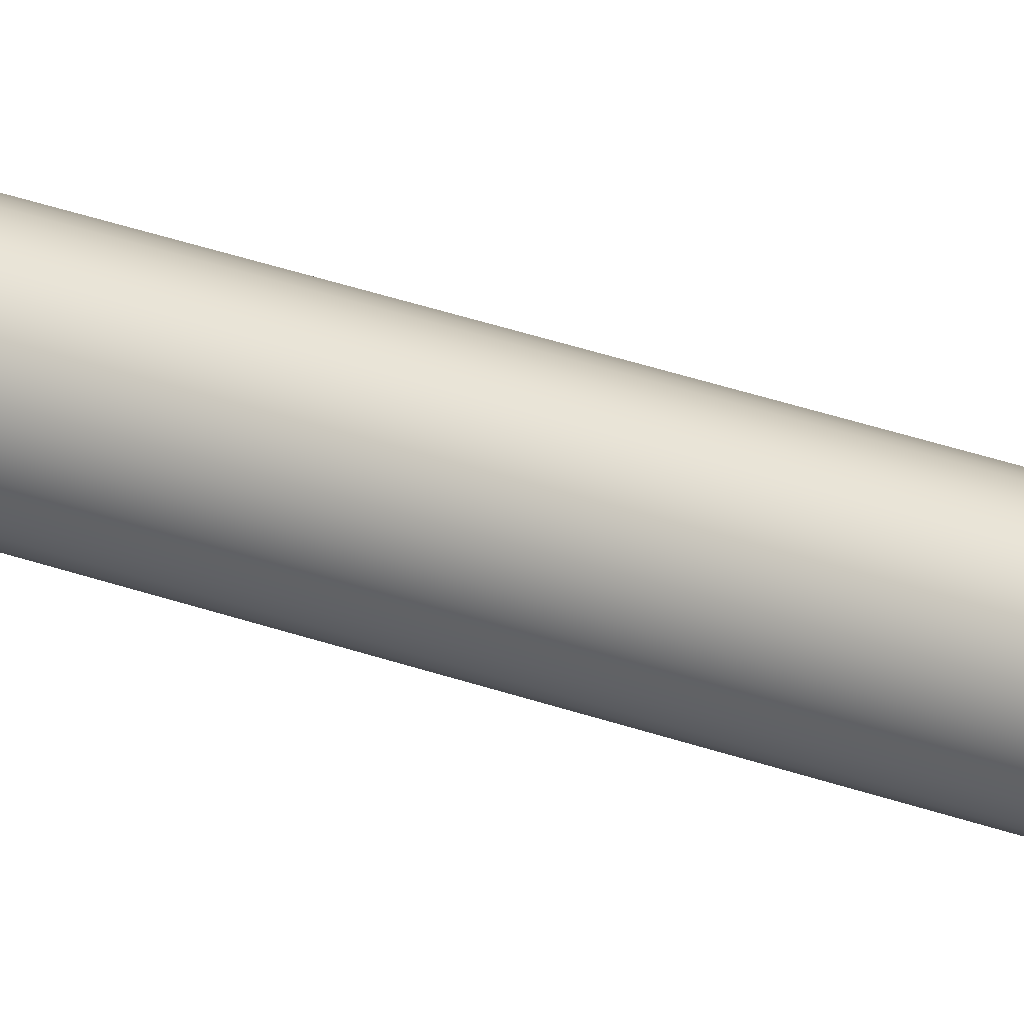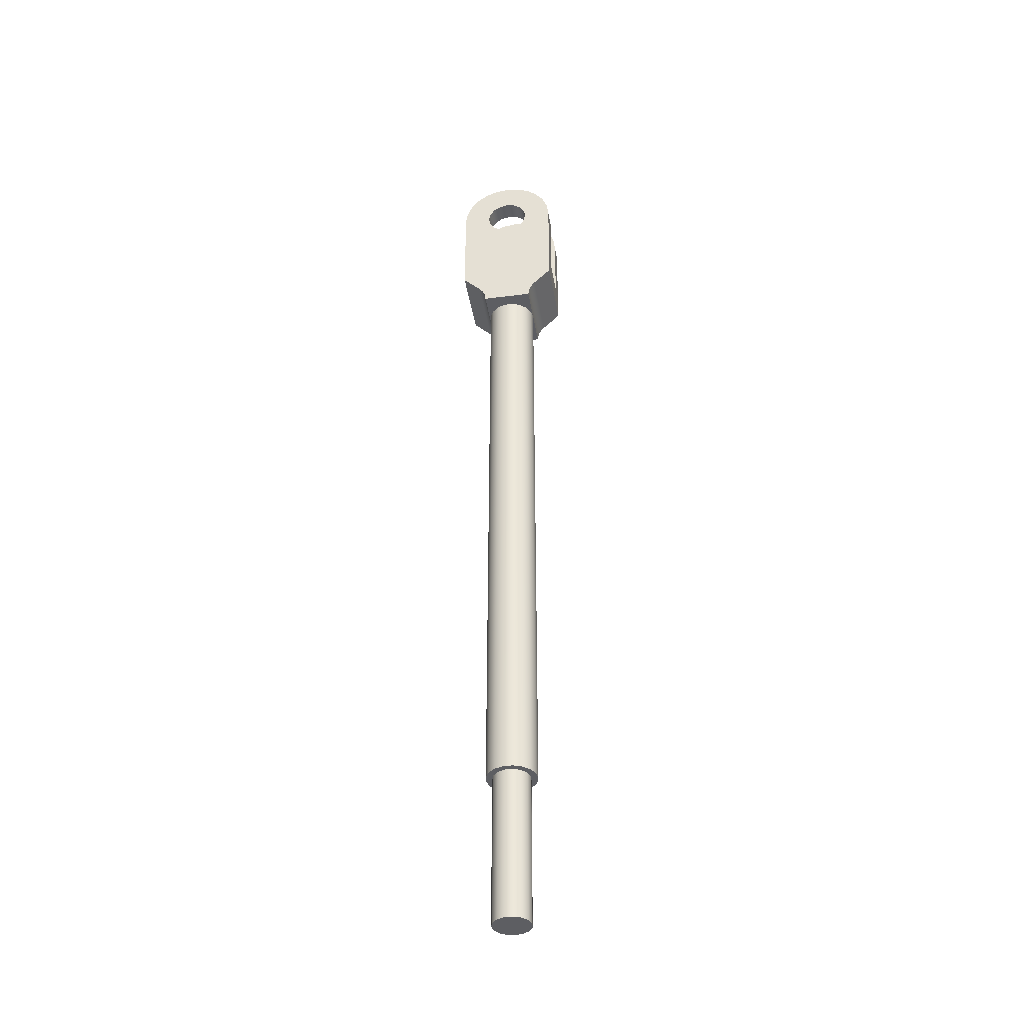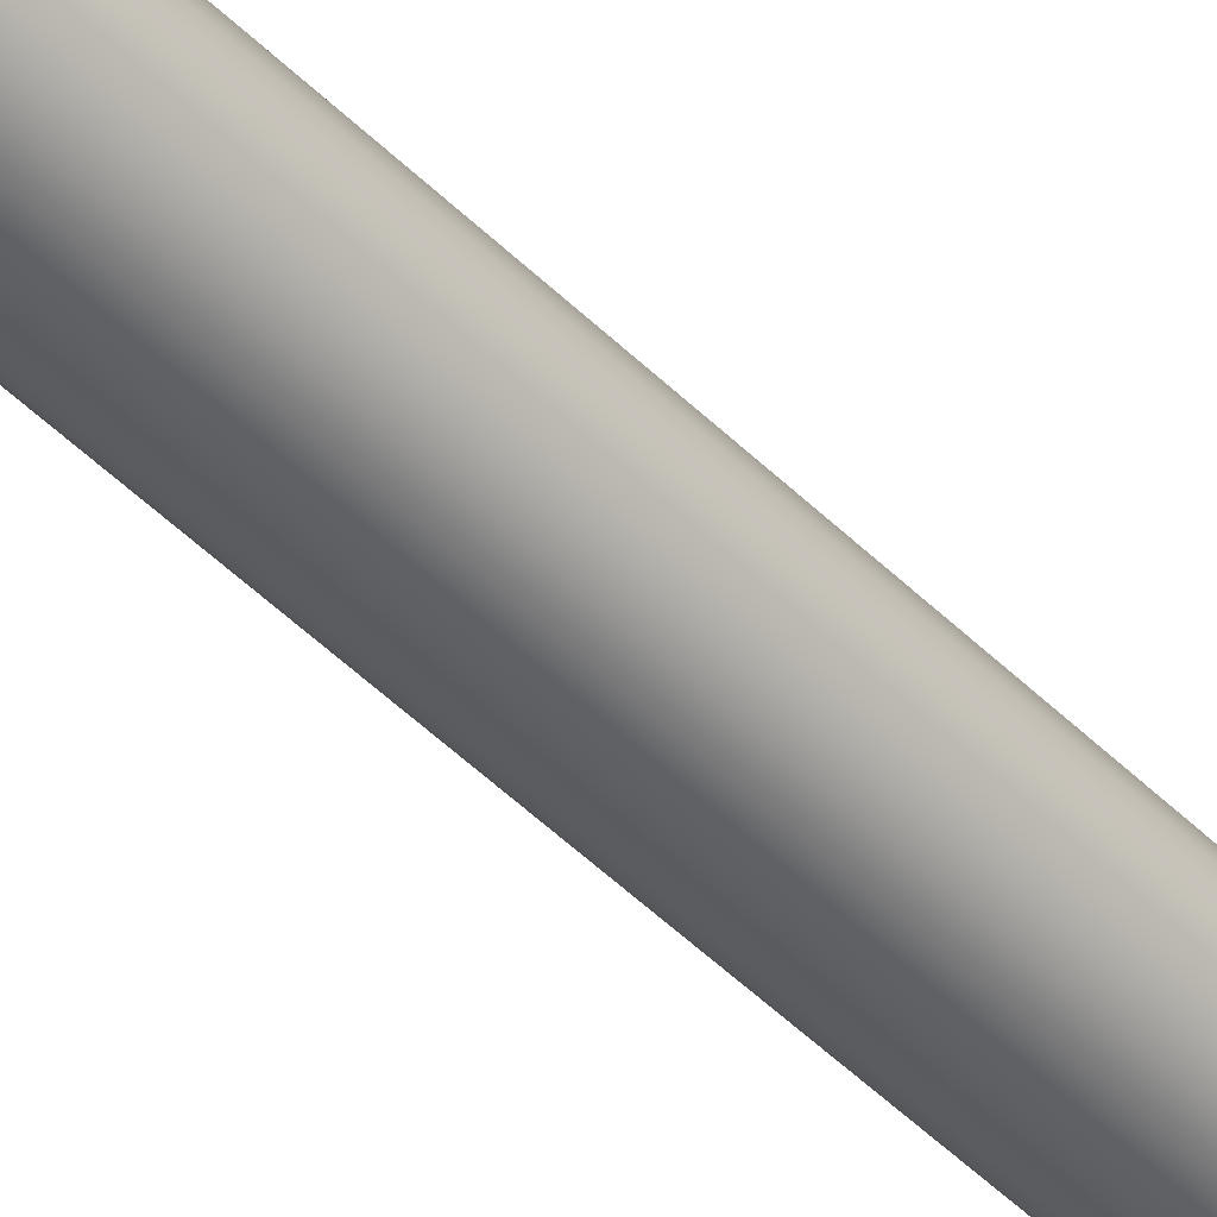
<metadata>
{"format":"obj","ext":"obj","renderer":"f3d","projection":"perspective","resolution":1024,"background":"white","views":[{"elev":38.8,"azim":-66.5,"up":"+Y"},{"elev":-39.0,"azim":99.1,"up":"+Z"},{"elev":-44.6,"azim":40.5,"up":"+Y"}]}
</metadata>
<code>
v 0.15 -0.4 7.2
v 0.15 -0.3864 7.304
v 0.15 -0.3464 7.4
v 0.15 -0.2828 7.483
v 0.15 -0.2 7.546
v 0.15 -0.1035 7.586
v 0.15 3.265e-16 7.6
v 0.15 0.1035 7.586
v 0.15 0.2 7.546
v 0.15 0.2828 7.483
v 0.15 0.3464 7.4
v 0.15 0.3864 7.304
v 0.15 0.4 7.2
v 0.15 0.4 6.6
v 0.15 -0.4 6.6
v 0.15 2.99e-16 7.375
v 0.15 -0.06697 7.362
v 0.15 -0.1237 7.324
v 0.15 -0.1617 7.267
v 0.15 -0.175 7.2
v 0.15 -0.1617 7.133
v 0.15 -0.1237 7.076
v 0.15 -0.06697 7.038
v 0.15 2.776e-16 7.025
v 0.15 0.06697 7.038
v 0.15 0.1237 7.076
v 0.15 0.1617 7.133
v 0.15 0.175 7.2
v 0.15 0.1617 7.267
v 0.15 0.1237 7.324
v 0.15 0.06697 7.362
v -0.15 0.4 7.2
v -0.15 0.3864 7.304
v -0.15 0.3464 7.4
v -0.15 0.2828 7.483
v -0.15 0.2 7.546
v -0.15 0.1035 7.586
v -0.15 3.265e-16 7.6
v -0.15 -0.1035 7.586
v -0.15 -0.2 7.546
v -0.15 -0.2828 7.483
v -0.15 -0.3464 7.4
v -0.15 -0.3864 7.304
v -0.15 -0.4 7.2
v -0.15 -0.4 6.6
v -0.15 0.4 6.6
v -0.15 2.561e-16 7.375
v -0.15 0.06697 7.362
v -0.15 0.1237 7.324
v -0.15 0.1617 7.267
v -0.15 0.175 7.2
v -0.15 0.1617 7.133
v -0.15 0.1237 7.076
v -0.15 0.06697 7.038
v -0.15 2.776e-16 7.025
v -0.15 -0.06697 7.038
v -0.15 -0.1237 7.076
v -0.15 -0.1617 7.133
v -0.15 -0.175 7.2
v -0.15 -0.1617 7.267
v -0.15 -0.1237 7.324
v -0.15 -0.06697 7.362
v -0.15 -0.4 6.6
v 0.15 -0.4 6.6
v 0.15 0.4 6.6
v -0.15 0.4 6.6
v -0.15 0.4 7.2
v -0.15 0.4 6.6
v 0.15 0.4 6.6
v 0.15 0.4 7.2
v 0.3 0.4 7.2
v 0.3 0.4 6.4
v -0.3 0.4 6.4
v -0.3 0.4 7.2
v 0.15 0.4 7.2
v 0.15 0.3864 7.304
v 0.15 0.3464 7.4
v 0.15 0.2828 7.483
v 0.15 0.2 7.546
v 0.15 0.1035 7.586
v 0.15 3.265e-16 7.6
v 0.15 -0.1035 7.586
v 0.15 -0.2 7.546
v 0.15 -0.2828 7.483
v 0.15 -0.3464 7.4
v 0.15 -0.3864 7.304
v 0.15 -0.4 7.2
v 0.3 -0.4 7.2
v 0.3 -0.3864 7.304
v 0.3 -0.3464 7.4
v 0.3 -0.2828 7.483
v 0.3 -0.2 7.546
v 0.3 -0.1035 7.586
v 0.3 3.265e-16 7.6
v 0.3 0.1035 7.586
v 0.3 0.2 7.546
v 0.3 0.2828 7.483
v 0.3 0.3464 7.4
v 0.3 0.3864 7.304
v 0.3 0.4 7.2
v -0.15 -0.4 7.2
v -0.15 -0.3864 7.304
v -0.15 -0.3464 7.4
v -0.15 -0.2828 7.483
v -0.15 -0.2 7.546
v -0.15 -0.1035 7.586
v -0.15 3.265e-16 7.6
v -0.15 0.1035 7.586
v -0.15 0.2 7.546
v -0.15 0.2828 7.483
v -0.15 0.3464 7.4
v -0.15 0.3864 7.304
v -0.15 0.4 7.2
v -0.3 0.4 7.2
v -0.3 0.3864 7.304
v -0.3 0.3464 7.4
v -0.3 0.2828 7.483
v -0.3 0.2 7.546
v -0.3 0.1035 7.586
v -0.3 3.265e-16 7.6
v -0.3 -0.1035 7.586
v -0.3 -0.2 7.546
v -0.3 -0.2828 7.483
v -0.3 -0.3464 7.4
v -0.3 -0.3864 7.304
v -0.3 -0.4 7.2
v 0.3 2.561e-16 7.375
v 0.3 -0.06697 7.362
v 0.3 -0.1237 7.324
v 0.3 -0.1617 7.267
v 0.3 -0.175 7.2
v 0.3 -0.1617 7.133
v 0.3 -0.1237 7.076
v 0.3 -0.06697 7.038
v 0.3 2.776e-16 7.025
v 0.3 0.06697 7.038
v 0.3 0.1237 7.076
v 0.3 0.1617 7.133
v 0.3 0.175 7.2
v 0.3 0.1617 7.267
v 0.3 0.1237 7.324
v 0.3 0.06697 7.362
v 0.15 2.99e-16 7.375
v 0.15 0.06697 7.362
v 0.15 0.1237 7.324
v 0.15 0.1617 7.267
v 0.15 0.175 7.2
v 0.15 0.1617 7.133
v 0.15 0.1237 7.076
v 0.15 0.06697 7.038
v 0.15 2.776e-16 7.025
v 0.15 -0.06697 7.038
v 0.15 -0.1237 7.076
v 0.15 -0.1617 7.133
v 0.15 -0.175 7.2
v 0.15 -0.1617 7.267
v 0.15 -0.1237 7.324
v 0.15 -0.06697 7.362
v 0.3 2.561e-16 7.375
v 0.15 2.99e-16 7.375
v 0 0.2 6.117
v -0.0684 0.1879 6.117
v -0.1286 0.1532 6.117
v -0.1732 0.1 6.117
v -0.197 0.03473 6.117
v -0.197 -0.03473 6.117
v -0.1732 -0.1 6.117
v -0.1286 -0.1532 6.117
v -0.0684 -0.1879 6.117
v 0 -0.2 6.117
v -0.3 -0.2 6.117
v -0.3 0.2 6.117
v 0 -0.2 6.117
v 0.0684 -0.1879 6.117
v 0.1286 -0.1532 6.117
v 0.1732 -0.1 6.117
v 0.197 -0.03473 6.117
v 0.197 0.03473 6.117
v 0.1732 0.1 6.117
v 0.1286 0.1532 6.117
v 0.0684 0.1879 6.117
v 0 0.2 6.117
v 0.3 0.2 6.117
v 0.3 -0.2 6.117
v -0.3 2.561e-16 7.375
v -0.3 -0.06697 7.362
v -0.3 -0.1237 7.324
v -0.3 -0.1617 7.267
v -0.3 -0.175 7.2
v -0.3 -0.1617 7.133
v -0.3 -0.1237 7.076
v -0.3 -0.06697 7.038
v -0.3 2.776e-16 7.025
v -0.3 0.06697 7.038
v -0.3 0.1237 7.076
v -0.3 0.1617 7.133
v -0.3 0.175 7.2
v -0.3 0.1617 7.267
v -0.3 0.1237 7.324
v -0.3 0.06697 7.362
v -0.3 0.4 6.4
v -0.3 0.2586 6.259
v -0.3 0.2268 6.217
v -0.3 0.2068 6.169
v -0.3 0.2 6.117
v -0.3 -0.2 6.117
v -0.3 -0.2068 6.169
v -0.3 -0.2268 6.217
v -0.3 -0.2586 6.259
v -0.3 -0.4 6.4
v -0.3 -0.4 7.2
v -0.3 -0.3864 7.304
v -0.3 -0.3464 7.4
v -0.3 -0.2828 7.483
v -0.3 -0.2 7.546
v -0.3 -0.1035 7.586
v -0.3 3.265e-16 7.6
v -0.3 0.1035 7.586
v -0.3 0.2 7.546
v -0.3 0.2828 7.483
v -0.3 0.3464 7.4
v -0.3 0.3864 7.304
v -0.3 0.4 7.2
v -0.15 2.561e-16 7.375
v -0.15 -0.06697 7.362
v -0.15 -0.1237 7.324
v -0.15 -0.1617 7.267
v -0.15 -0.175 7.2
v -0.15 -0.1617 7.133
v -0.15 -0.1237 7.076
v -0.15 -0.06697 7.038
v -0.15 2.776e-16 7.025
v -0.15 0.06697 7.038
v -0.15 0.1237 7.076
v -0.15 0.1617 7.133
v -0.15 0.175 7.2
v -0.15 0.1617 7.267
v -0.15 0.1237 7.324
v -0.15 0.06697 7.362
v -0.3 2.561e-16 7.375
v -0.3 0.06697 7.362
v -0.3 0.1237 7.324
v -0.3 0.1617 7.267
v -0.3 0.175 7.2
v -0.3 0.1617 7.133
v -0.3 0.1237 7.076
v -0.3 0.06697 7.038
v -0.3 2.776e-16 7.025
v -0.3 -0.06697 7.038
v -0.3 -0.1237 7.076
v -0.3 -0.1617 7.133
v -0.3 -0.175 7.2
v -0.3 -0.1617 7.267
v -0.3 -0.1237 7.324
v -0.3 -0.06697 7.362
v -0.15 2.561e-16 7.375
v -0.3 2.561e-16 7.375
v -0.3 0.2586 6.259
v 0.3 0.2586 6.259
v 0.3 0.2268 6.217
v 0.3 0.2068 6.169
v 0.3 0.2 6.117
v 0 0.2 6.117
v -0.3 0.2 6.117
v -0.3 0.2068 6.169
v -0.3 0.2268 6.217
v -0.3 -0.2 6.117
v 0 -0.2 6.117
v 0.3 -0.2 6.117
v 0.3 -0.2068 6.169
v 0.3 -0.2268 6.217
v 0.3 -0.2586 6.259
v -0.3 -0.2586 6.259
v -0.3 -0.2268 6.217
v -0.3 -0.2068 6.169
v -0.3 -0.2586 6.259
v 0.3 -0.2586 6.259
v 0.3 -0.4 6.4
v -0.3 -0.4 6.4
v -0.15 -0.4 6.6
v -0.15 -0.4 7.2
v -0.3 -0.4 7.2
v -0.3 -0.4 6.4
v 0.3 -0.4 6.4
v 0.3 -0.4 7.2
v 0.15 -0.4 7.2
v 0.15 -0.4 6.6
v -0.3 0.4 6.4
v 0.3 0.4 6.4
v 0.3 0.2586 6.259
v -0.3 0.2586 6.259
v 0.3 2.561e-16 7.375
v 0.3 0.06697 7.362
v 0.3 0.1237 7.324
v 0.3 0.1617 7.267
v 0.3 0.175 7.2
v 0.3 0.1617 7.133
v 0.3 0.1237 7.076
v 0.3 0.06697 7.038
v 0.3 2.776e-16 7.025
v 0.3 -0.06697 7.038
v 0.3 -0.1237 7.076
v 0.3 -0.1617 7.133
v 0.3 -0.175 7.2
v 0.3 -0.1617 7.267
v 0.3 -0.1237 7.324
v 0.3 -0.06697 7.362
v 0.3 0.2586 6.259
v 0.3 0.4 6.4
v 0.3 0.4 7.2
v 0.3 0.3864 7.304
v 0.3 0.3464 7.4
v 0.3 0.2828 7.483
v 0.3 0.2 7.546
v 0.3 0.1035 7.586
v 0.3 3.265e-16 7.6
v 0.3 -0.1035 7.586
v 0.3 -0.2 7.546
v 0.3 -0.2828 7.483
v 0.3 -0.3464 7.4
v 0.3 -0.3864 7.304
v 0.3 -0.4 7.2
v 0.3 -0.4 6.4
v 0.3 -0.2586 6.259
v 0.3 -0.2268 6.217
v 0.3 -0.2068 6.169
v 0.3 -0.2 6.117
v 0.3 0.2 6.117
v 0.3 0.2068 6.169
v 0.3 0.2268 6.217
v -0.2 -2.449e-17 1.2
v -0.1865 0.07225 1.2
v -0.1478 0.1347 1.2
v -0.08915 0.179 1.2
v -0.01845 0.1991 1.2
v 0.05473 0.1924 1.2
v 0.1205 0.1596 1.2
v 0.17 0.1053 1.2
v 0.1966 0.03675 1.2
v 0.1966 -0.03675 1.2
v 0.17 -0.1053 1.2
v 0.1205 -0.1596 1.2
v 0.05473 -0.1924 1.2
v -0.01845 -0.1991 1.2
v -0.08915 -0.179 1.2
v -0.1478 -0.1347 1.2
v -0.1865 -0.07225 1.2
v -0.15 -1.837e-17 1.2
v -0.137 -0.06101 1.2
v -0.1004 -0.1115 1.2
v -0.04635 -0.1427 1.2
v 0.01568 -0.1492 1.2
v 0.075 -0.1299 1.2
v 0.1214 -0.08817 1.2
v 0.1467 -0.03119 1.2
v 0.1467 0.03119 1.2
v 0.1214 0.08817 1.2
v 0.075 0.1299 1.2
v 0.01568 0.1492 1.2
v -0.04635 0.1427 1.2
v -0.1004 0.1115 1.2
v -0.137 0.06101 1.2
v 0 0.2 6.117
v 0.0684 0.1879 6.117
v 0.1286 0.1532 6.117
v 0.1732 0.1 6.117
v 0.197 0.03473 6.117
v 0.197 -0.03473 6.117
v 0.1732 -0.1 6.117
v 0.1286 -0.1532 6.117
v 0.0684 -0.1879 6.117
v 0 -0.2 6.117
v -0.0684 -0.1879 6.117
v -0.1286 -0.1532 6.117
v -0.1732 -0.1 6.117
v -0.197 -0.03473 6.117
v -0.197 0.03473 6.117
v -0.1732 0.1 6.117
v -0.1286 0.1532 6.117
v -0.0684 0.1879 6.117
v -0.2 -2.449e-17 1.2
v -0.1865 -0.07225 1.2
v -0.1478 -0.1347 1.2
v -0.08915 -0.179 1.2
v -0.01845 -0.1991 1.2
v 0.05473 -0.1924 1.2
v 0.1205 -0.1596 1.2
v 0.17 -0.1053 1.2
v 0.1966 -0.03675 1.2
v 0.1966 0.03675 1.2
v 0.17 0.1053 1.2
v 0.1205 0.1596 1.2
v 0.05473 0.1924 1.2
v -0.01845 0.1991 1.2
v -0.08915 0.179 1.2
v -0.1478 0.1347 1.2
v -0.1865 0.07225 1.2
v -0.197 -0.03473 6.117
v -0.2 -2.449e-17 1.2
v -0.15 -1.837e-17 1.2
v -0.137 0.06101 1.2
v -0.1004 0.1115 1.2
v -0.04635 0.1427 1.2
v 0.01568 0.1492 1.2
v 0.075 0.1299 1.2
v 0.1214 0.08817 1.2
v 0.1467 0.03119 1.2
v 0.1467 -0.03119 1.2
v 0.1214 -0.08817 1.2
v 0.075 -0.1299 1.2
v 0.01568 -0.1492 1.2
v -0.04635 -0.1427 1.2
v -0.1004 -0.1115 1.2
v -0.137 -0.06101 1.2
v -0.15 -1.837e-17 0
v -0.137 -0.06101 0
v -0.1004 -0.1115 0
v -0.04635 -0.1427 0
v 0.01568 -0.1492 0
v 0.075 -0.1299 0
v 0.1214 -0.08817 0
v 0.1467 -0.03119 0
v 0.1467 0.03119 0
v 0.1214 0.08817 0
v 0.075 0.1299 0
v 0.01568 0.1492 0
v -0.04635 0.1427 0
v -0.1004 0.1115 0
v -0.137 0.06101 0
v -0.15 -1.837e-17 0
v -0.15 -1.837e-17 1.2
v -0.15 -1.837e-17 0
v -0.137 0.06101 0
v -0.1004 0.1115 0
v -0.04635 0.1427 0
v 0.01568 0.1492 0
v 0.075 0.1299 0
v 0.1214 0.08817 0
v 0.1467 0.03119 0
v 0.1467 -0.03119 0
v 0.1214 -0.08817 0
v 0.075 -0.1299 0
v 0.01568 -0.1492 0
v -0.04635 -0.1427 0
v -0.1004 -0.1115 0
v -0.137 -0.06101 0
g 5828efc2-e2e6-11ea-96b3-54bf646e7e1f
f 2 20 1
f 1 20 21
f 1 21 22
f 20 2 19
f 19 2 3
f 19 3 18
f 18 3 4
f 18 4 5
f 18 5 17
f 17 5 6
f 17 6 16
f 16 6 7
f 16 7 8
f 16 8 31
f 31 8 9
f 31 9 30
f 30 9 10
f 30 10 11
f 30 11 29
f 29 11 12
f 29 12 28
f 28 12 13
f 28 13 27
f 27 13 26
f 26 13 14
f 26 14 25
f 25 14 24
f 24 14 15
f 24 15 23
f 23 15 22
f 22 15 1
g 58328c6e-e2e6-11ea-829f-54bf646e7e1f
f 33 51 32
f 32 51 52
f 32 52 46
f 46 52 53
f 46 53 54
f 51 33 50
f 50 33 34
f 50 34 35
f 50 35 49
f 49 35 36
f 49 36 48
f 48 36 37
f 48 37 47
f 47 37 38
f 47 38 39
f 47 39 62
f 62 39 40
f 62 40 61
f 61 40 41
f 61 41 60
f 60 41 42
f 60 42 43
f 60 43 59
f 59 43 44
f 59 44 58
f 58 44 45
f 58 45 57
f 57 45 56
f 56 45 55
f 55 45 46
f 55 46 54
g 583c5082-e2e6-11ea-8de6-54bf646e7e1f
f 63 64 66
f 66 64 65
g 57007eec-e2e6-11ea-9a35-54bf646e7e1f
f 67 68 74
f 74 68 73
f 73 68 69
f 73 69 72
f 72 69 71
f 71 69 70
g 04b30a7d-840e-3edf-a5d5-3e4ef79e6e57
f 100 75 99
f 99 75 76
f 99 76 98
f 98 76 77
f 98 77 97
f 97 77 78
f 97 78 96
f 96 78 79
f 96 79 95
f 95 79 80
f 95 80 94
f 94 80 81
f 94 81 93
f 93 81 82
f 93 82 92
f 92 82 83
f 92 83 91
f 91 83 84
f 91 84 90
f 90 84 85
f 90 85 89
f 89 85 86
f 89 86 88
f 88 86 87
g 56f5aa2e-e2e6-11ea-9721-54bf646e7e1f
f 126 101 125
f 125 101 102
f 125 102 124
f 124 102 103
f 124 103 123
f 123 103 104
f 123 104 122
f 122 104 105
f 122 105 121
f 121 105 106
f 121 106 120
f 120 106 107
f 120 107 119
f 119 107 108
f 119 108 118
f 118 108 109
f 118 109 117
f 117 109 110
f 117 110 116
f 116 110 111
f 116 111 115
f 115 111 112
f 115 112 114
f 114 112 113
g 22f221d4-b5ca-3a4b-9ea1-32dcc222e9a9
f 128 158 127
f 127 158 160
f 159 143 142
f 142 143 144
f 142 144 141
f 141 144 145
f 141 145 140
f 140 145 146
f 140 146 139
f 139 146 147
f 139 147 138
f 138 147 148
f 138 148 137
f 137 148 149
f 137 149 136
f 136 149 150
f 136 150 135
f 135 150 151
f 135 151 134
f 134 151 152
f 134 152 133
f 133 152 153
f 133 153 132
f 132 153 154
f 132 154 131
f 131 154 155
f 131 155 130
f 130 155 156
f 130 156 129
f 129 156 157
f 129 157 128
f 128 157 158
g 5685d482-e2e6-11ea-925b-54bf646e7e1f
f 161 162 172
f 172 162 163
f 172 163 164
f 164 165 172
f 172 165 166
f 172 166 171
f 171 166 167
f 171 167 168
f 168 169 171
f 171 169 170
g 568f7118-e2e6-11ea-8f8a-54bf646e7e1f
f 173 174 184
f 184 174 175
f 184 175 176
f 176 177 184
f 184 177 178
f 184 178 183
f 183 178 179
f 183 179 180
f 180 181 183
f 183 181 182
g 569b0950-e2e6-11ea-96a3-54bf646e7e1f
f 186 216 185
f 185 216 217
f 185 217 218
f 216 186 215
f 215 186 187
f 215 187 214
f 214 187 188
f 214 188 213
f 213 188 212
f 212 188 189
f 212 189 211
f 211 189 190
f 211 190 191
f 211 191 210
f 210 191 192
f 210 192 209
f 209 192 193
f 209 193 202
f 202 193 194
f 202 194 201
f 201 194 195
f 201 195 223
f 223 195 196
f 223 196 197
f 223 197 222
f 222 197 198
f 222 198 221
f 221 198 220
f 220 198 199
f 220 199 219
f 219 199 200
f 219 200 218
f 218 200 185
f 209 202 208
f 208 202 203
f 208 203 207
f 207 203 204
f 207 204 206
f 206 204 205
g 56a56936-e2e6-11ea-906d-54bf646e7e1f
f 225 255 224
f 224 255 257
f 256 240 239
f 239 240 241
f 239 241 238
f 238 241 242
f 238 242 237
f 237 242 243
f 237 243 236
f 236 243 244
f 236 244 235
f 235 244 245
f 235 245 234
f 234 245 246
f 234 246 233
f 233 246 247
f 233 247 232
f 232 247 248
f 232 248 231
f 231 248 249
f 231 249 230
f 230 249 250
f 230 250 229
f 229 250 251
f 229 251 228
f 228 251 252
f 228 252 227
f 227 252 253
f 227 253 226
f 226 253 254
f 226 254 225
f 225 254 255
g 56af0626-e2e6-11ea-9ccb-54bf646e7e1f
f 258 259 266
f 266 259 260
f 266 260 261
f 262 263 261
f 261 263 265
f 261 265 266
f 263 264 265
g 56b8a2ac-e2e6-11ea-9495-54bf646e7e1f
f 267 268 275
f 275 268 270
f 275 270 271
f 268 269 270
f 272 273 271
f 271 273 274
f 271 274 275
g 56e2beb8-e2e6-11ea-993e-54bf646e7e1f
f 277 278 276
f 276 278 279
g 56ec3428-e2e6-11ea-a473-54bf646e7e1f
f 281 282 280
f 280 282 283
f 280 283 287
f 287 283 284
f 287 284 285
f 285 286 287
g 57090a30-e2e6-11ea-ae95-54bf646e7e1f
f 289 290 288
f 288 290 291
g 570fe7d8-e2e6-11ea-b58a-54bf646e7e1f
f 293 315 292
f 292 315 316
f 292 316 317
f 315 293 314
f 314 293 294
f 314 294 313
f 313 294 295
f 313 295 312
f 312 295 311
f 311 295 296
f 311 296 310
f 310 296 297
f 310 297 298
f 310 298 309
f 309 298 299
f 309 299 308
f 308 299 300
f 308 300 324
f 324 300 301
f 324 301 323
f 323 301 302
f 323 302 322
f 322 302 303
f 322 303 304
f 322 304 321
f 321 304 305
f 321 305 320
f 320 305 319
f 319 305 306
f 319 306 318
f 318 306 307
f 318 307 317
f 317 307 292
f 324 325 308
f 308 325 330
f 330 325 326
f 330 326 329
f 329 326 327
f 329 327 328
g 5415d22e-e2e6-11ea-9e84-54bf646e7e1f
f 347 331 348
f 348 331 332
f 348 332 362
f 362 332 333
f 362 333 361
f 361 333 334
f 361 334 360
f 360 334 335
f 360 335 359
f 359 335 336
f 359 336 358
f 358 336 337
f 358 337 357
f 357 337 338
f 357 338 356
f 356 338 339
f 356 339 340
f 356 340 355
f 355 340 341
f 355 341 354
f 354 341 342
f 354 342 353
f 353 342 343
f 353 343 352
f 352 343 344
f 352 344 351
f 351 344 345
f 351 345 350
f 350 345 346
f 350 346 349
f 349 346 347
f 349 347 348
g 541f47a6-e2e6-11ea-8828-54bf646e7e1f
f 364 393 363
f 363 393 394
f 363 394 380
f 380 394 395
f 380 395 379
f 379 395 396
f 379 396 378
f 378 396 397
f 378 397 377
f 377 397 399
f 377 399 376
f 398 381 382
f 398 382 375
f 375 382 383
f 375 383 374
f 374 383 384
f 374 384 373
f 373 384 385
f 373 385 372
f 372 385 386
f 372 386 371
f 371 386 387
f 371 387 370
f 370 387 388
f 370 388 369
f 369 388 389
f 369 389 368
f 368 389 367
f 367 389 390
f 367 390 366
f 366 390 391
f 366 391 365
f 365 391 392
f 365 392 364
f 364 392 393
g 534171e2-e2e6-11ea-bc6b-54bf646e7e1f
f 401 429 400
f 400 429 430
f 431 415 414
f 414 415 416
f 414 416 417
f 401 402 429
f 429 402 428
f 428 402 403
f 428 403 427
f 427 403 404
f 427 404 426
f 426 404 405
f 426 405 425
f 425 405 406
f 425 406 424
f 424 406 407
f 424 407 423
f 423 407 408
f 423 408 422
f 422 408 409
f 422 409 421
f 421 409 410
f 421 410 420
f 420 410 411
f 420 411 419
f 419 411 412
f 419 412 418
f 418 412 413
f 418 413 417
f 417 413 414
g 534df4ae-e2e6-11ea-8cf4-54bf646e7e1f
f 433 439 432
f 432 439 440
f 432 440 446
f 446 440 441
f 446 441 445
f 445 441 442
f 445 442 444
f 444 442 443
f 439 433 438
f 438 433 434
f 438 434 437
f 437 434 435
f 437 435 436

</code>
